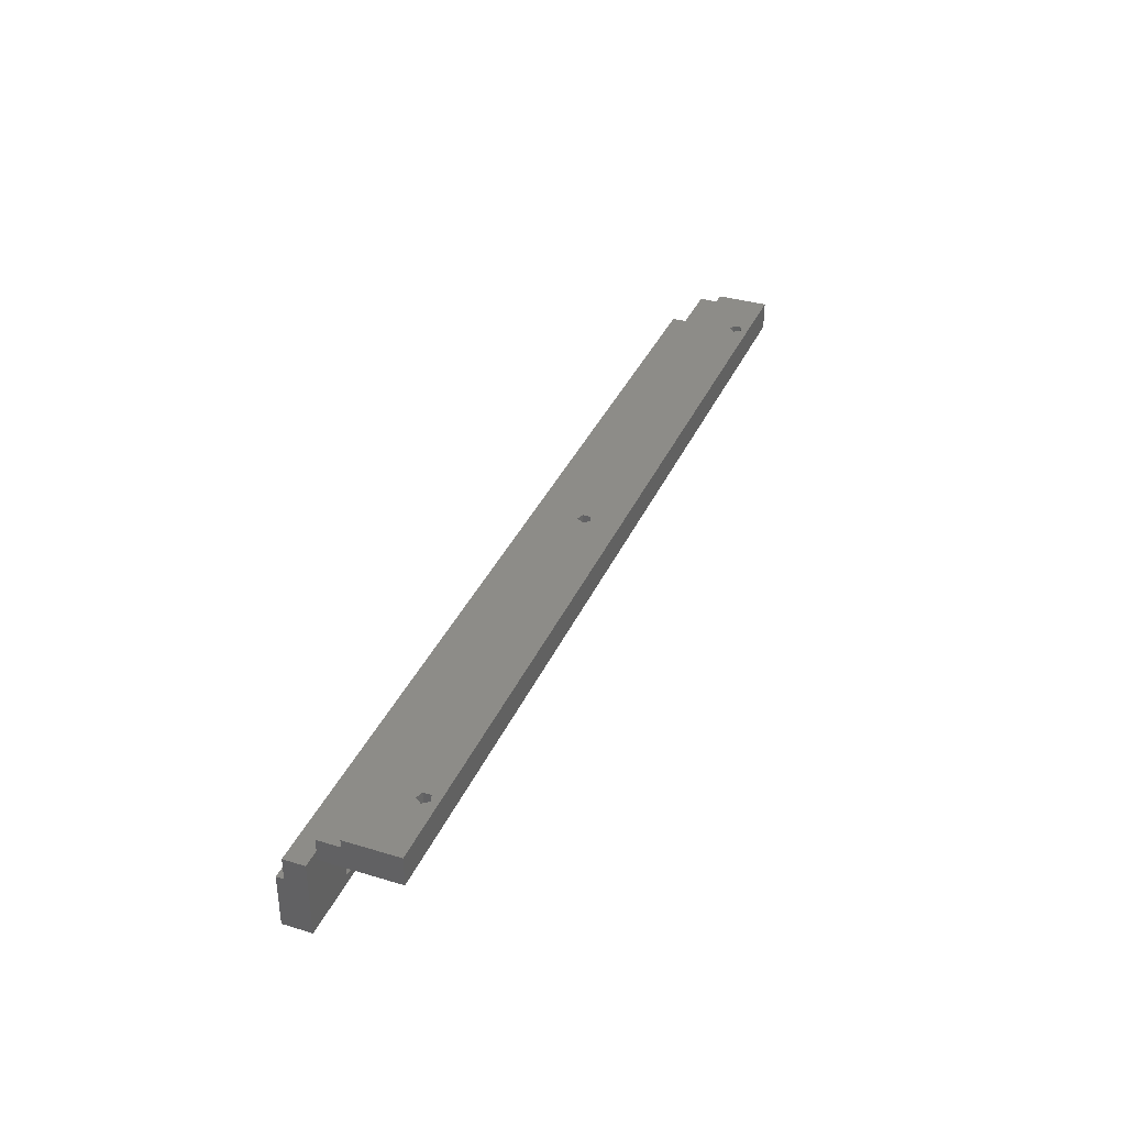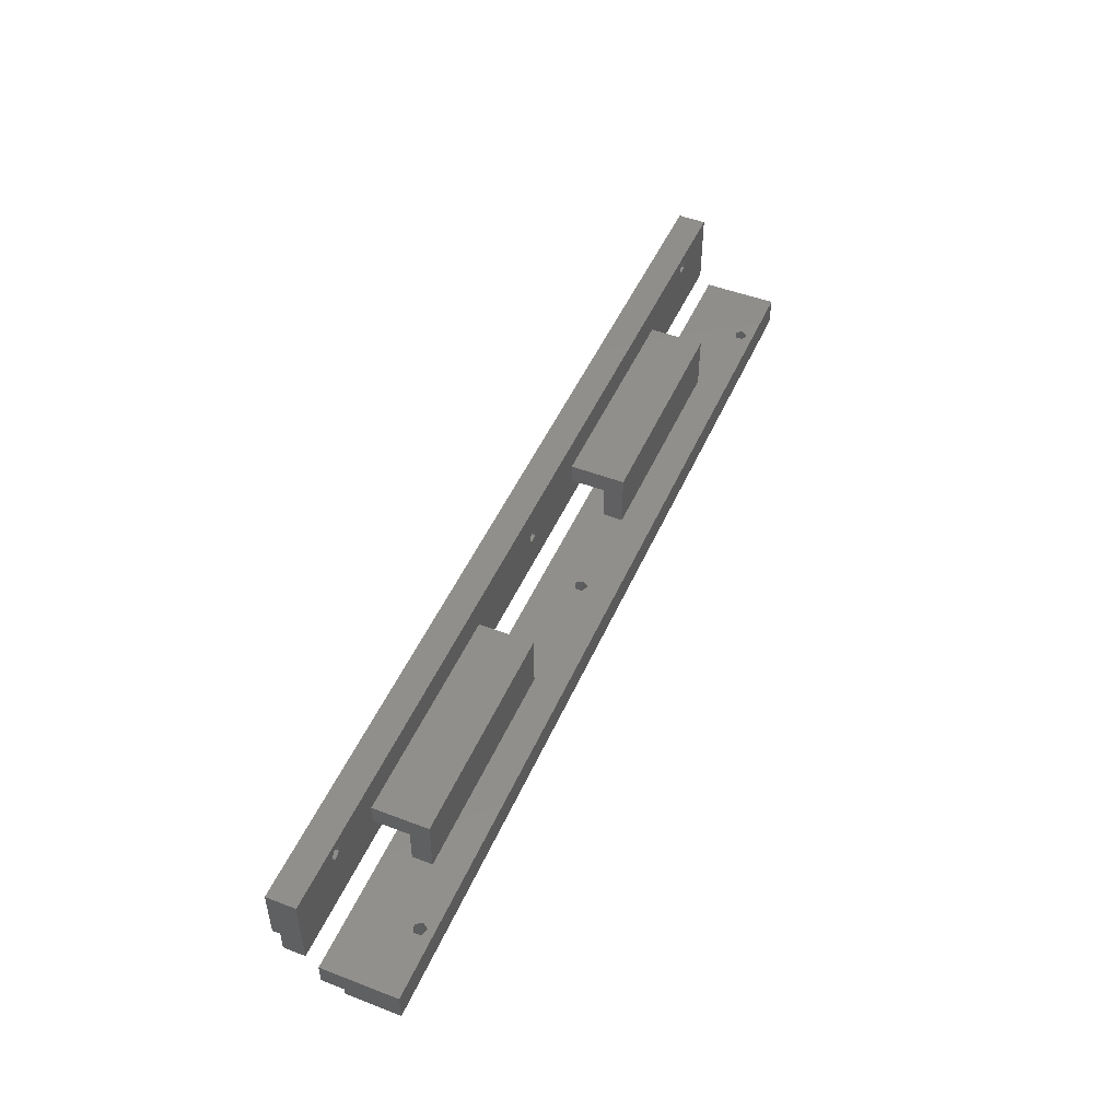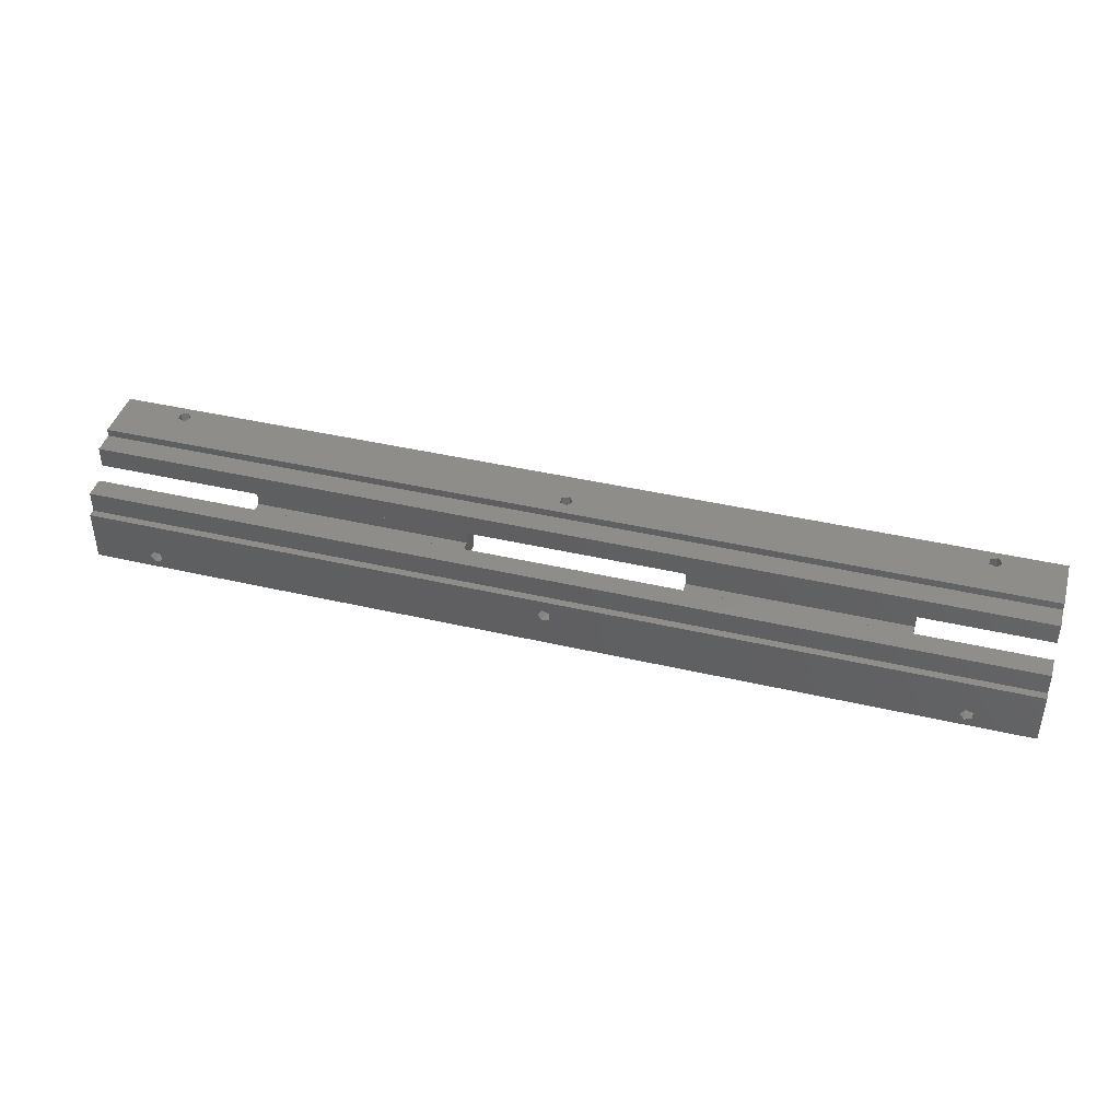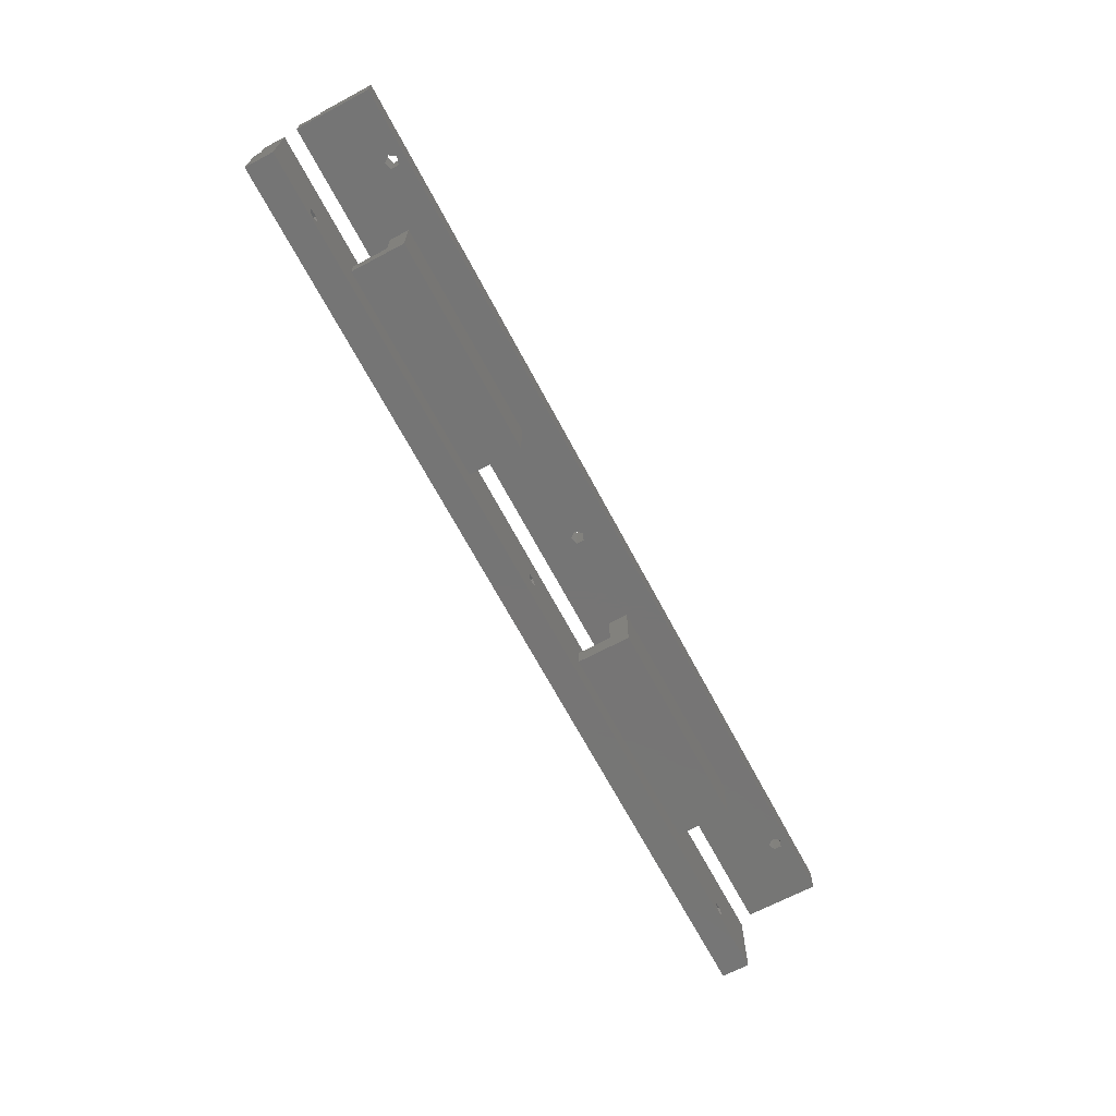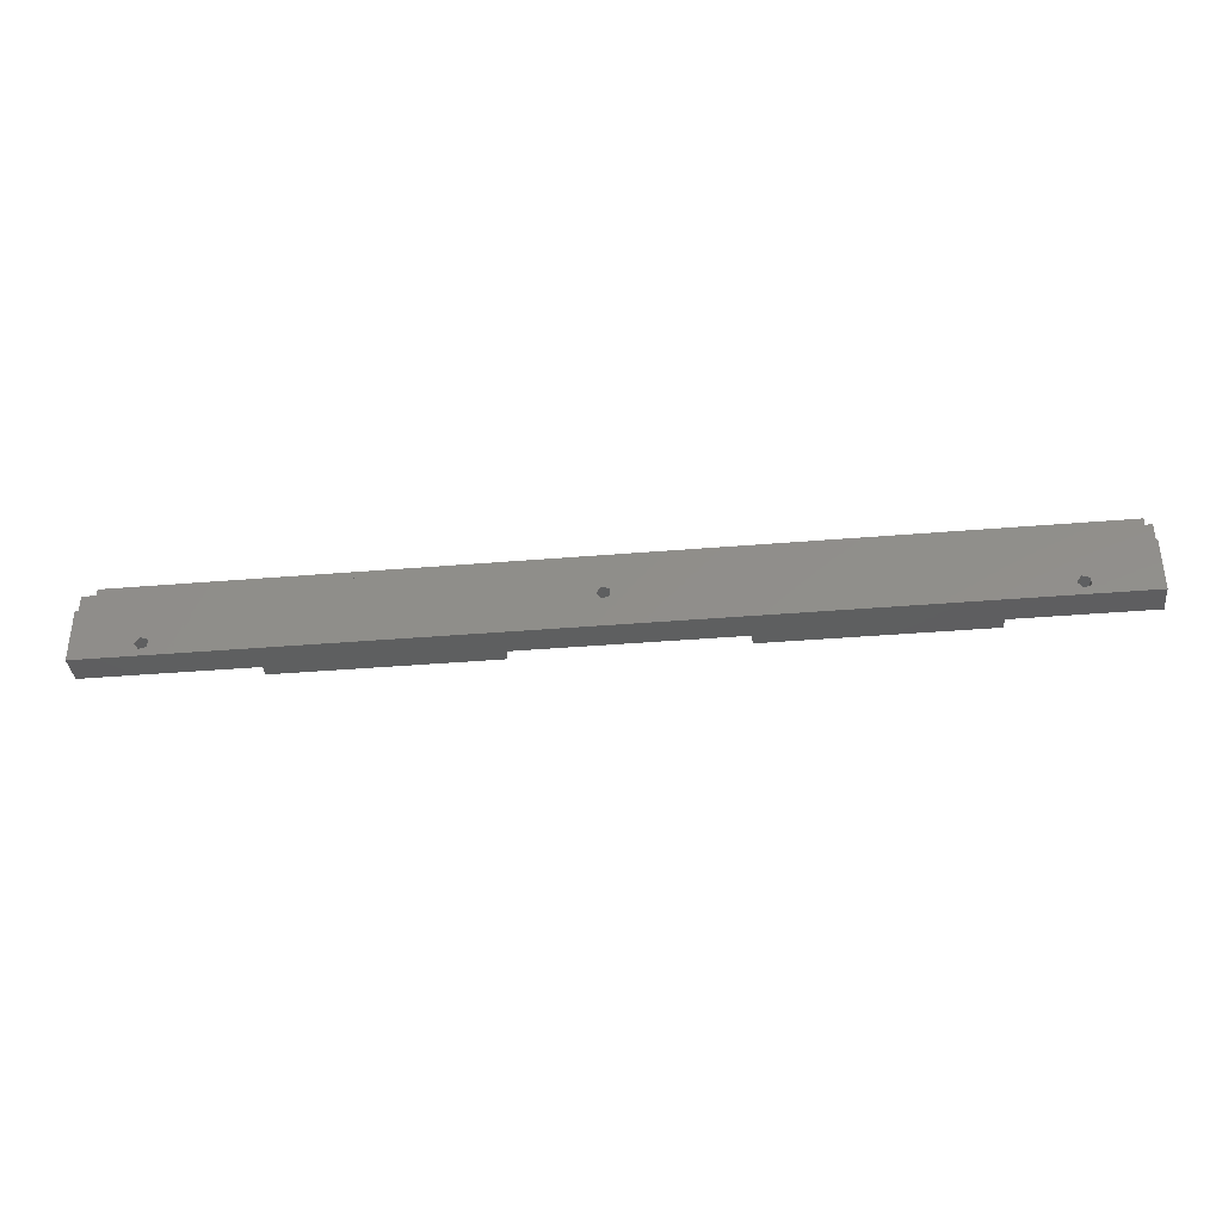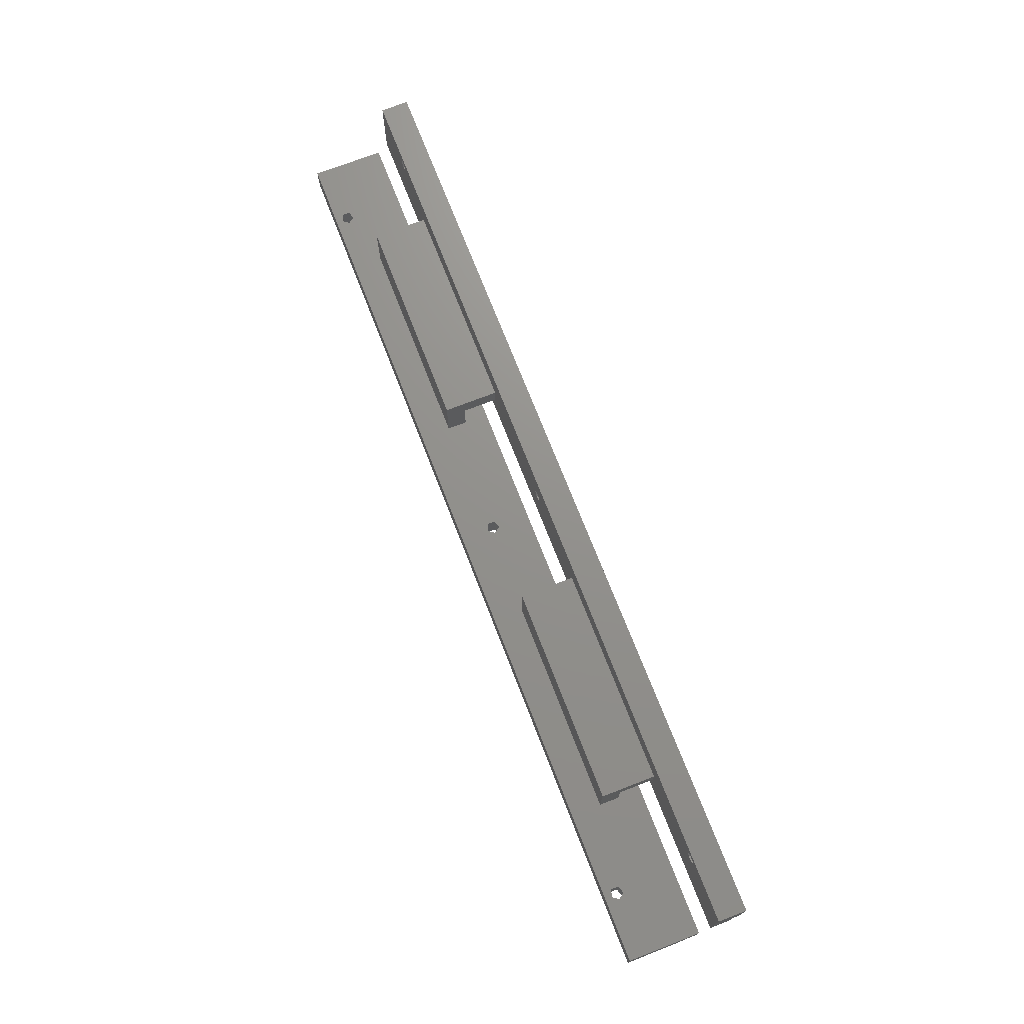
<metadata>
{"format":"stl","ext":"stl","renderer":"f3d","projection":"perspective","resolution":1024,"background":"white","views":[{"elev":35.8,"azim":111.6,"up":"+Z"},{"elev":48.7,"azim":113.1,"up":"+Y"},{"elev":42.1,"azim":15.6,"up":"+Z"},{"elev":-67.8,"azim":118.0,"up":"+Z"},{"elev":-36.4,"azim":6.3,"up":"+Z"},{"elev":72.0,"azim":-111.2,"up":"+Y"}]}
</metadata>
<code>
# stl→obj: 108 verts, 240 faces
v 0 14.5 -5
v 0 2.5 -0.2
v 0 14.5 1.5
v 0 -2.5 -5
v 0 -2.5 -0.2
v 0 2.5 1.5
v 214 -2.5 -0.2
v 214 2.5 -0.2
v 214 14.5 1.5
v 214 2.5 1.5
v 214 14.5 -5
v 214 -2.5 -5
v 200.5 11.5 -5
v 199.5 10.07 -5
v 185 3 -5
v 185 7.5 -5
v 197.8 10.62 -5
v 135 3 -5
v 108.5 6.5 -5
v 135 7.5 -5
v 107.5 5.073 -5
v 85 7.5 -5
v 105.8 5.618 -5
v 85 3 -5
v 35 3 -5
v 16.5 11.5 -5
v 35 7.5 -5
v 15.46 10.07 -5
v 13.79 10.62 -5
v 199.5 12.93 -5
v 197.8 12.38 -5
v 107.5 7.927 -5
v 105.8 7.382 -5
v 15.46 12.93 -5
v 13.79 12.38 -5
v 200.5 11.5 1.5
v 199.5 12.93 1.5
v 197.8 12.38 1.5
v 108.5 6.5 1.5
v 197.8 10.62 1.5
v 107.5 7.927 1.5
v 105.8 7.382 1.5
v 16.5 11.5 1.5
v 105.8 5.618 1.5
v 15.46 12.93 1.5
v 13.79 12.38 1.5
v 13.79 10.62 1.5
v 199.5 10.07 1.5
v 107.5 5.073 1.5
v 15.46 10.07 1.5
v 214 -9.8 -12.5
v 214 -5 -7.5
v 214 -9.8 -7.5
v 214 -5 -24.5
v 214 -11.5 -24.5
v 214 -11.5 -12.5
v 0 -9.8 -12.5
v 0 -9.8 -7.5
v 0 -5 -24.5
v 0 -5 -7.5
v 0 -11.5 -24.5
v 0 -11.5 -12.5
v 35 -5 -13
v 16.21 -5 -20.62
v 14.54 -5 -20.07
v 135 -5 -17.5
v 198.5 -5 -22.93
v 106.5 -5 -17.93
v 16.21 -5 -22.38
v 14.54 -5 -22.93
v 135 -5 -13
v 106.5 -5 -15.07
v 85 -5 -13
v 108.2 -5 -15.62
v 108.2 -5 -17.38
v 185 -5 -13
v 198.5 -5 -20.07
v 197.5 -5 -21.5
v 185 -5 -17.5
v 200.2 -5 -20.62
v 200.2 -5 -22.38
v 35 -5 -17.5
v 85 -5 -17.5
v 13.5 -5 -21.5
v 105.5 -5 -16.5
v 105.5 -11.5 -16.5
v 16.21 -11.5 -22.38
v 106.5 -11.5 -17.93
v 197.5 -11.5 -21.5
v 198.5 -11.5 -20.07
v 14.54 -11.5 -22.93
v 198.5 -11.5 -22.93
v 106.5 -11.5 -15.07
v 16.21 -11.5 -20.62
v 14.54 -11.5 -20.07
v 13.5 -11.5 -21.5
v 108.2 -11.5 -15.62
v 108.2 -11.5 -17.38
v 200.2 -11.5 -20.62
v 200.2 -11.5 -22.38
v 35 7.5 -17.5
v 35 3 -13
v 85 3 -13
v 85 7.5 -17.5
v 135 7.5 -17.5
v 135 3 -13
v 185 3 -13
v 185 7.5 -17.5
f 1 2 3
f 4 2 1
f 2 4 5
f 3 2 6
f 2 7 8
f 7 2 5
f 8 9 10
f 9 8 11
f 12 8 7
f 8 12 11
f 12 13 11
f 12 14 13
f 15 14 12
f 16 17 15
f 14 15 17
f 12 18 15
f 18 19 20
f 18 21 19
f 22 23 24
f 21 24 23
f 18 24 21
f 12 24 18
f 4 24 12
f 25 26 27
f 25 28 26
f 4 28 25
f 1 29 4
f 28 4 29
f 24 4 25
f 30 11 13
f 17 16 31
f 20 31 16
f 20 30 31
f 32 30 20
f 32 20 19
f 30 32 11
f 23 22 33
f 33 22 32
f 34 32 22
f 34 22 27
f 34 27 26
f 32 34 11
f 34 1 11
f 35 1 34
f 29 1 35
f 4 7 5
f 7 4 12
f 11 3 9
f 3 11 1
f 9 36 10
f 9 37 36
f 38 39 40
f 41 38 37
f 41 37 9
f 38 41 39
f 42 43 44
f 45 42 41
f 45 41 9
f 42 45 43
f 46 3 47
f 45 3 46
f 3 45 9
f 48 10 36
f 40 10 48
f 49 40 39
f 40 49 10
f 50 44 43
f 6 44 50
f 6 47 3
f 49 6 10
f 44 6 49
f 47 6 50
f 2 10 6
f 10 2 8
f 26 45 34
f 45 26 43
f 47 35 46
f 35 47 29
f 35 45 46
f 45 35 34
f 28 43 26
f 43 28 50
f 28 47 50
f 47 28 29
f 13 37 30
f 37 13 36
f 40 31 38
f 31 40 17
f 31 37 38
f 37 31 30
f 14 36 13
f 36 14 48
f 14 40 48
f 40 14 17
f 19 41 32
f 41 19 39
f 44 33 42
f 33 44 23
f 33 41 42
f 41 33 32
f 21 44 49
f 44 21 23
f 21 39 19
f 39 21 49
f 51 52 53
f 52 51 54
f 55 51 56
f 51 55 54
f 57 53 58
f 53 57 51
f 59 57 60
f 61 57 59
f 57 61 62
f 60 57 58
f 63 64 65
f 66 67 68
f 68 69 64
f 70 68 67
f 68 70 69
f 71 72 73
f 71 74 72
f 66 74 71
f 74 66 75
f 75 66 68
f 71 52 76
f 77 76 52
f 78 79 77
f 67 79 78
f 76 77 79
f 52 80 77
f 54 80 52
f 67 54 70
f 81 54 67
f 80 54 81
f 52 71 60
f 73 60 71
f 63 60 73
f 64 63 82
f 79 67 66
f 83 64 82
f 63 65 60
f 84 60 65
f 59 84 70
f 84 59 60
f 59 70 54
f 85 73 72
f 85 83 73
f 64 83 68
f 68 83 85
f 60 53 52
f 53 60 58
f 61 54 55
f 54 61 59
f 86 87 88
f 88 89 90
f 91 88 87
f 88 91 92
f 88 92 89
f 62 93 56
f 94 62 95
f 62 94 93
f 93 94 86
f 62 96 95
f 61 96 62
f 91 61 92
f 96 61 91
f 97 56 93
f 90 97 98
f 90 98 88
f 87 86 94
f 97 90 56
f 99 56 90
f 55 99 100
f 99 55 56
f 92 55 100
f 55 92 61
f 57 56 51
f 56 57 62
f 89 67 78
f 67 89 92
f 100 80 81
f 80 100 99
f 67 100 81
f 100 67 92
f 90 78 77
f 78 90 89
f 90 80 99
f 80 90 77
f 96 70 84
f 70 96 91
f 87 64 69
f 64 87 94
f 70 87 69
f 87 70 91
f 95 84 65
f 84 95 96
f 95 64 94
f 64 95 65
f 86 68 85
f 68 86 88
f 98 74 75
f 74 98 97
f 68 98 75
f 98 68 88
f 93 74 97
f 74 93 72
f 93 85 72
f 85 93 86
f 101 102 27
f 82 102 101
f 102 82 63
f 27 102 25
f 102 73 103
f 73 102 63
f 103 22 24
f 22 103 104
f 83 103 73
f 103 83 104
f 104 27 22
f 27 104 101
f 82 104 83
f 104 82 101
f 102 24 25
f 24 102 103
f 105 106 20
f 66 106 105
f 106 66 71
f 20 106 18
f 106 76 107
f 76 106 71
f 107 16 15
f 16 107 108
f 79 107 76
f 107 79 108
f 66 108 79
f 108 66 105
f 108 20 16
f 20 108 105
f 106 15 18
f 15 106 107

</code>
